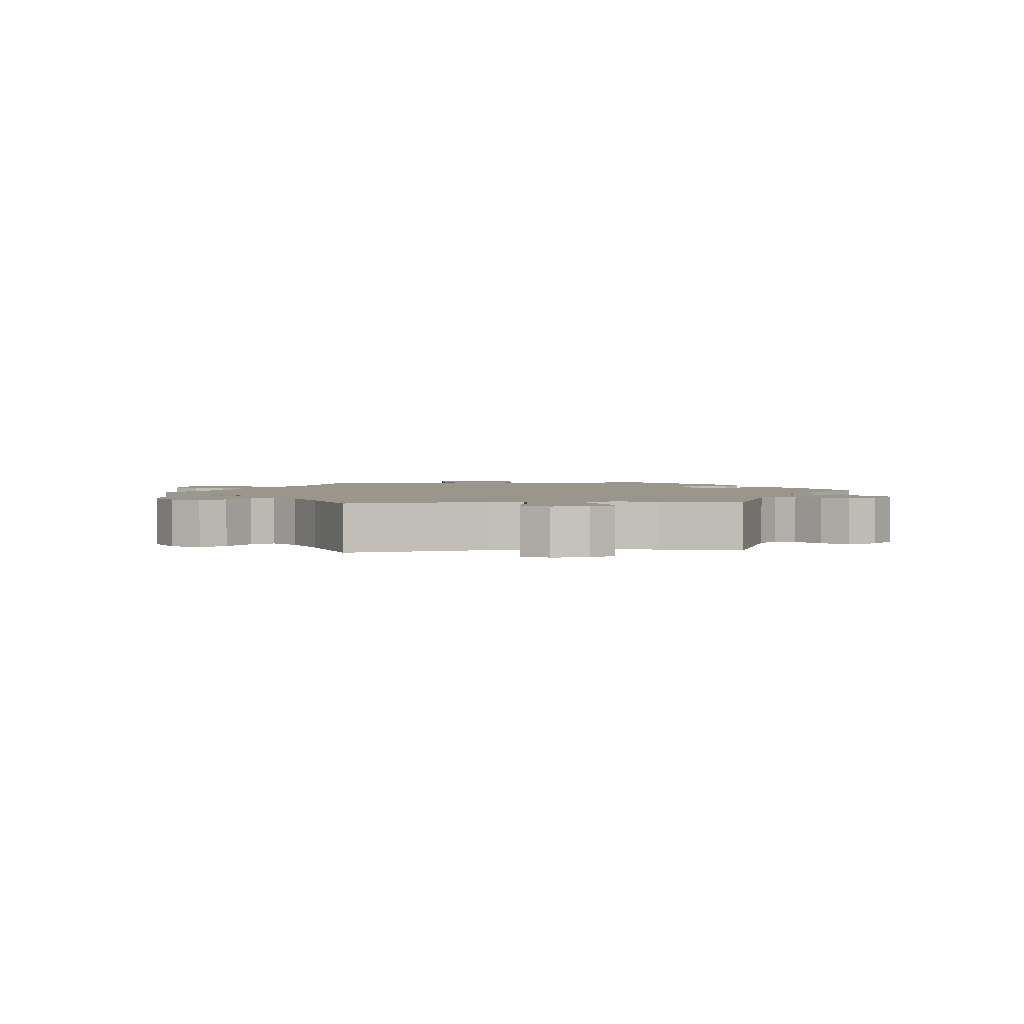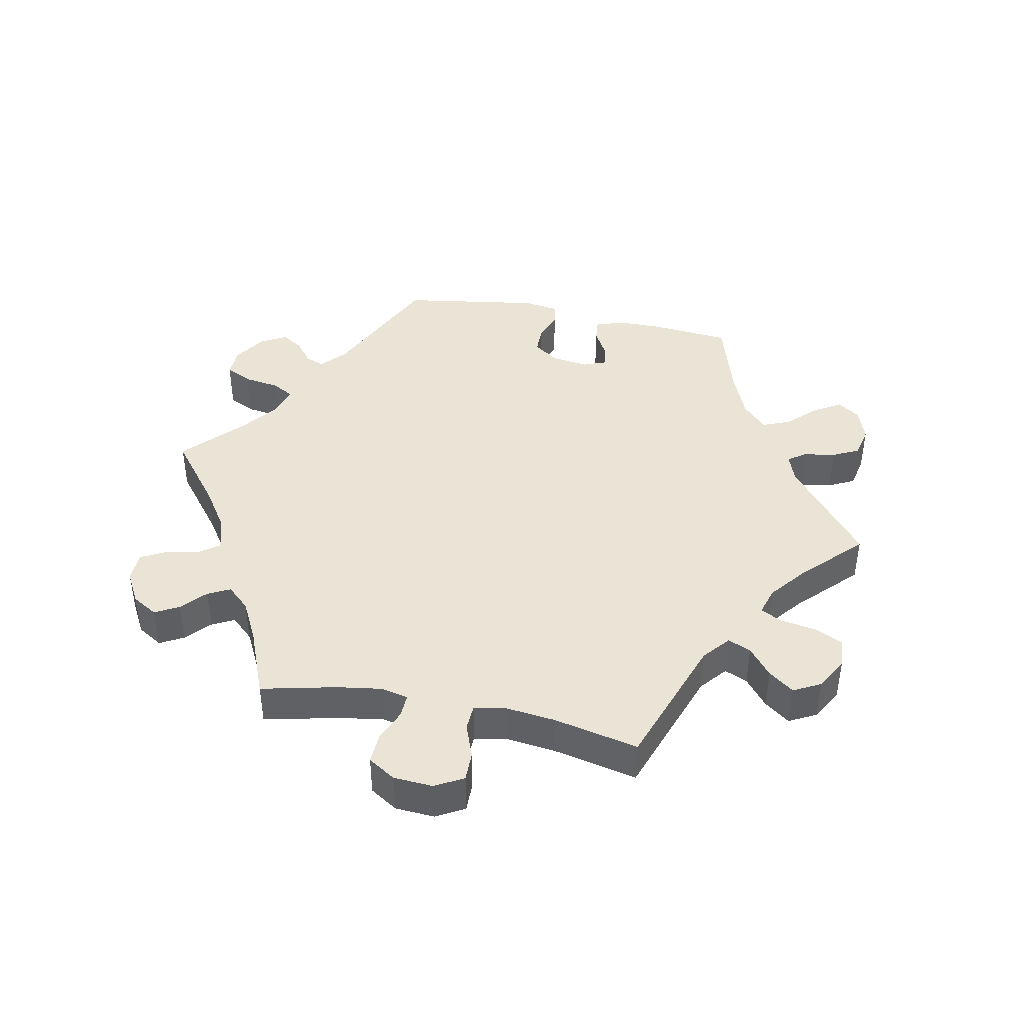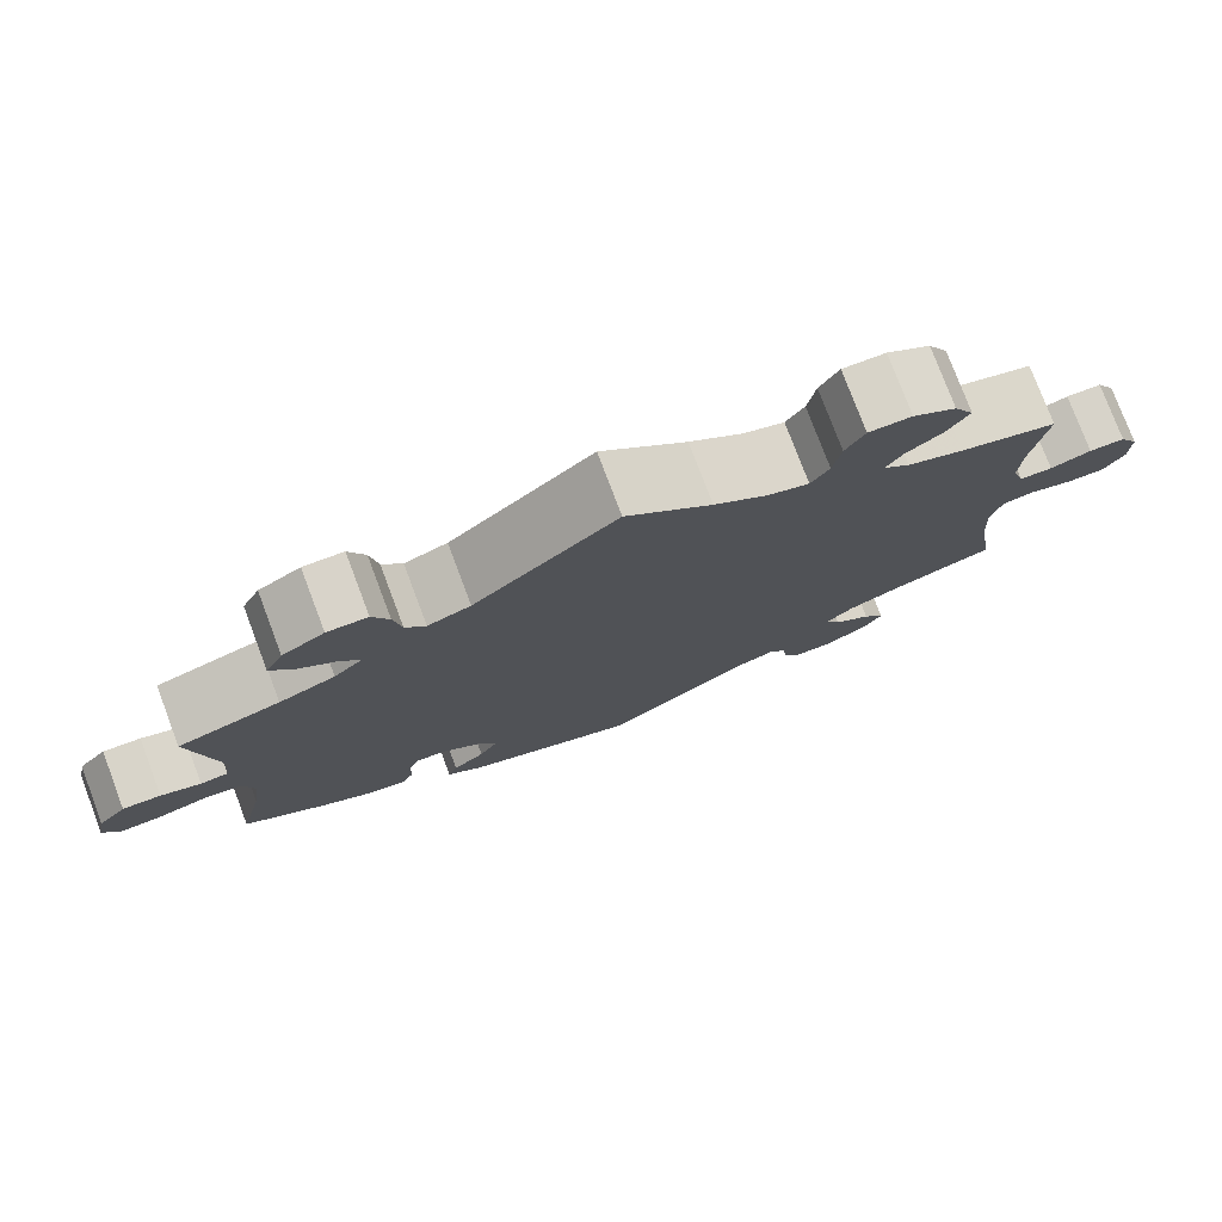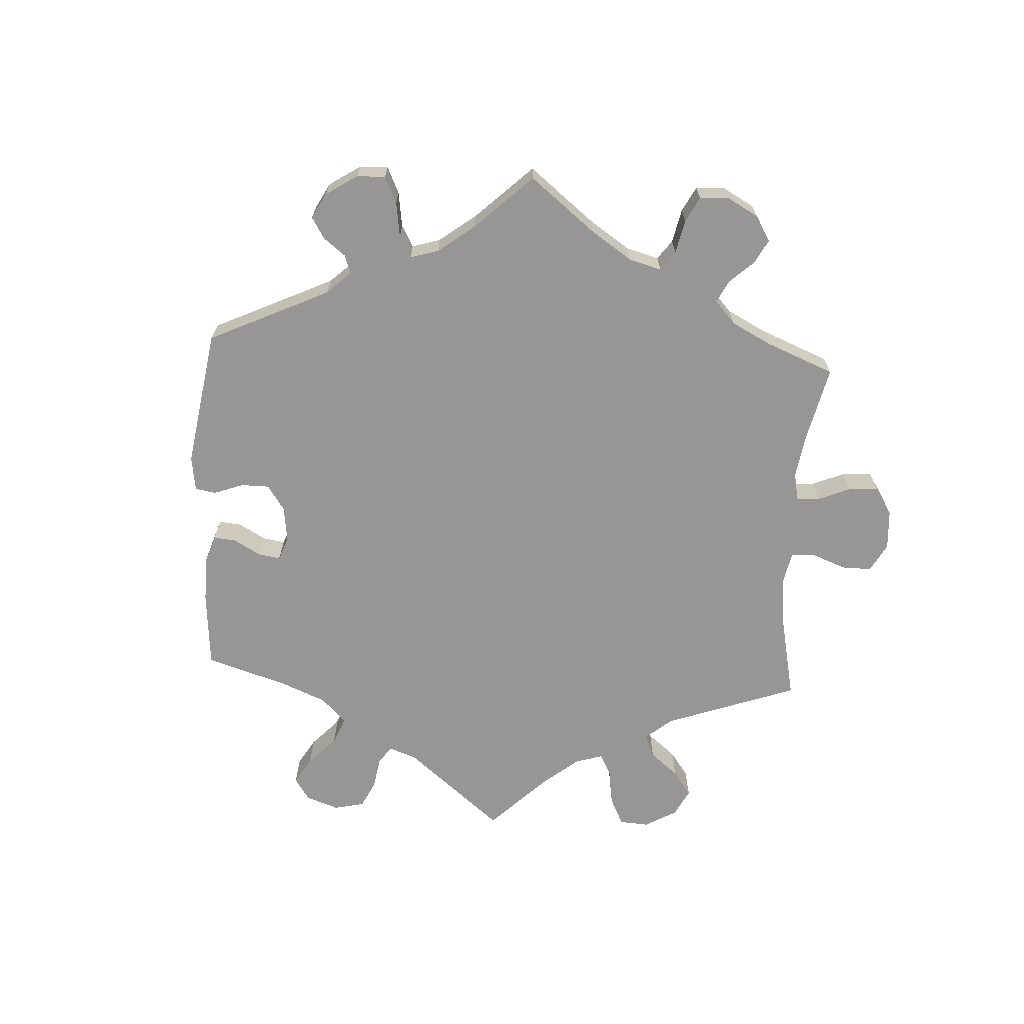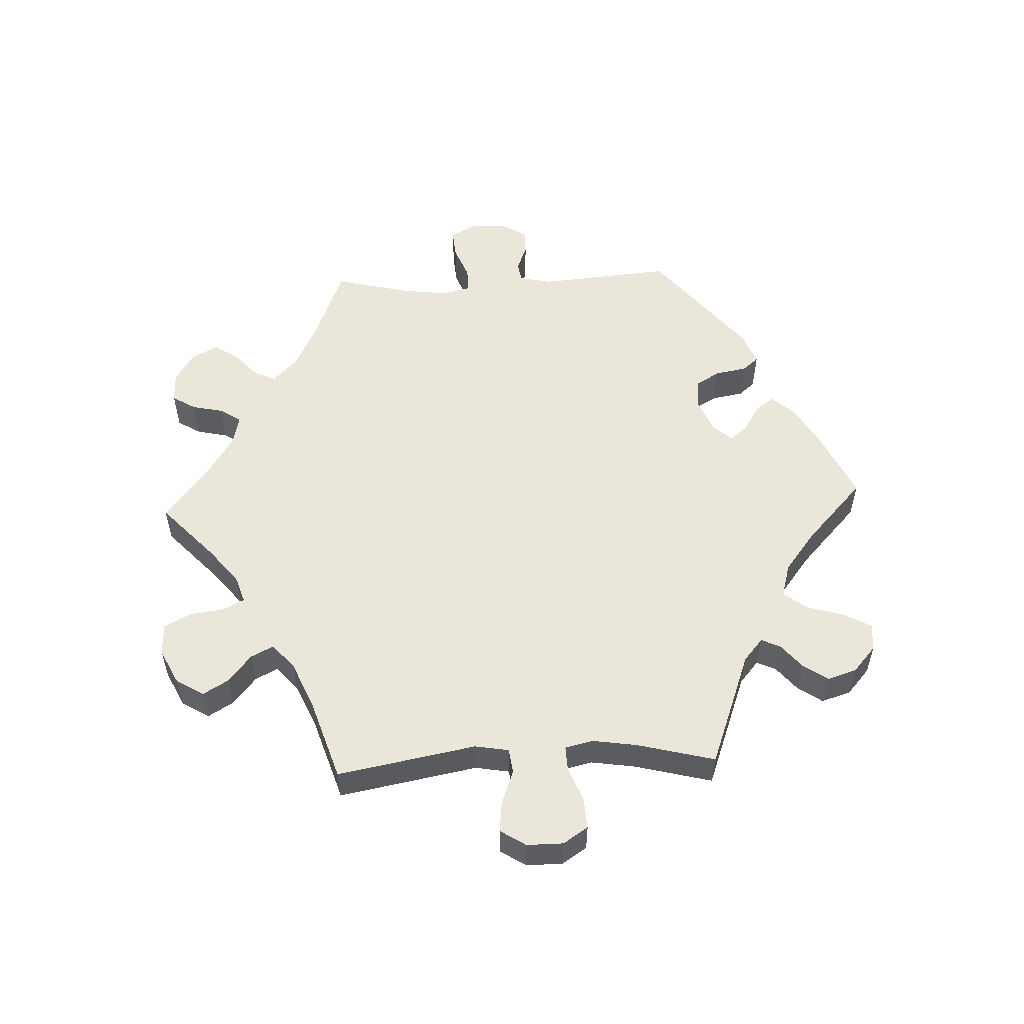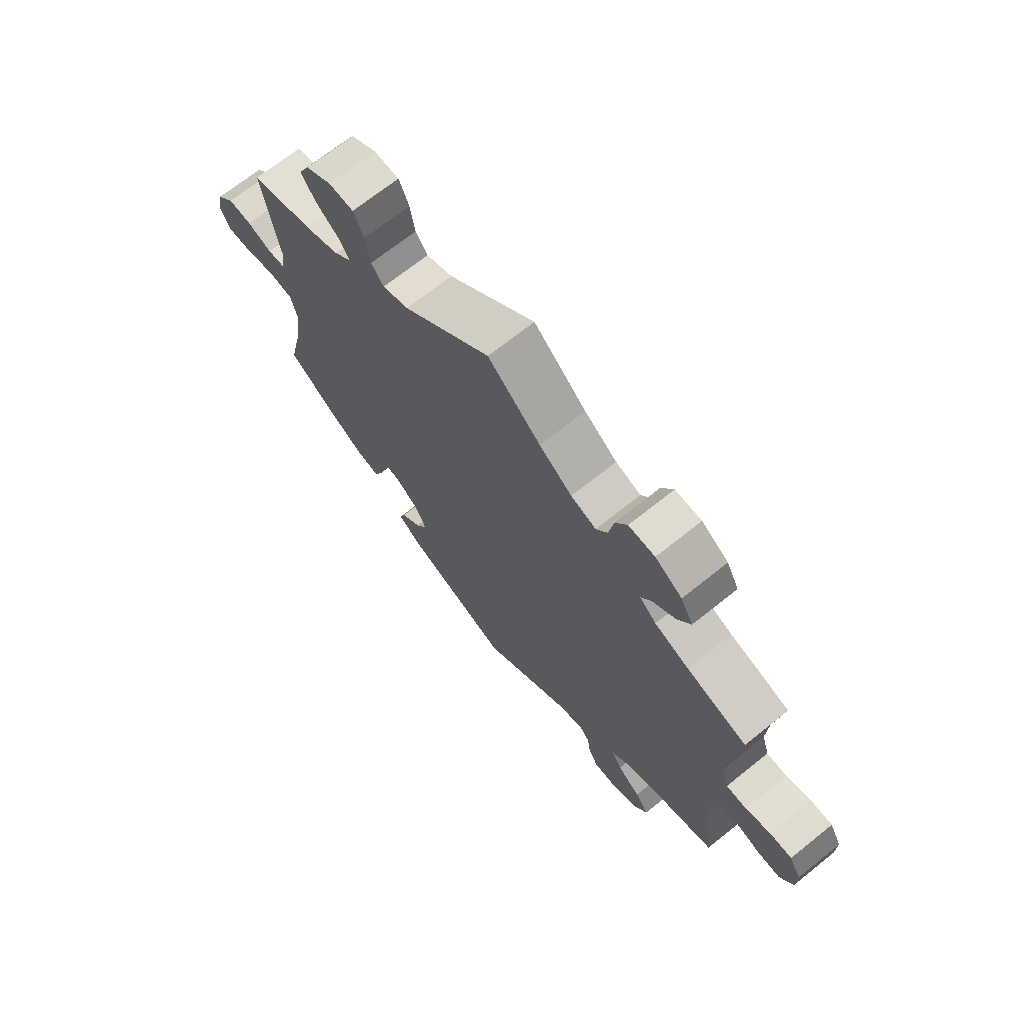
<metadata>
{"format":"obj","ext":"obj","renderer":"f3d","projection":"perspective","resolution":1024,"background":"white","views":[{"elev":2.5,"azim":24.7,"up":"+Y"},{"elev":42.7,"azim":-18.5,"up":"+Y"},{"elev":77.6,"azim":159.3,"up":"+Z"},{"elev":-68.0,"azim":-123.3,"up":"+Y"},{"elev":54.8,"azim":27.5,"up":"+Y"},{"elev":69.6,"azim":-128.7,"up":"+Z"}]}
</metadata>
<code>
v 0.163 0.07 0.439
v 0.212 0.07 0.421
v 0.235 0.07 0.451
v 0.244 0.07 0.505
v 0.263 0.07 0.548
v 0.309 0.07 0.55
v 0.357 0.07 0.522
v 0.377 0.07 0.482
v 0.351 0.07 0.443
v 0.307 0.07 0.408
v 0.287 0.07 0.377
v 0.319 0.07 0.347
v 0.383 0.07 0.322
v 0.5 0.07 0.289
v 0.469 0.07 0.104
v 0.477 0.07 0.06
v 0.509 0.07 0.057
v 0.555 0.07 0.074
v 0.599 0.07 0.077
v 0.631 0.07 0.042
v 0.641 0.07 -0.009
v 0.623 0.07 -0.046
v 0.576 0.07 -0.045
v 0.518 0.07 -0.031
v 0.474 0.07 -0.037
v 0.461 0.07 -0.088
v 0.471 0.07 -0.163
v 0.5 0.07 -0.289
v 0.404 0.07 -0.356
v 0.344 0.07 -0.39
v 0.299 0.07 -0.399
v 0.285 0.07 -0.368
v 0.284 0.07 -0.32
v 0.272 0.07 -0.289
v 0.235 0.07 -0.295
v 0.191 0.07 -0.329
v 0.171 0.07 -0.371
v 0.192 0.07 -0.408
v 0.229 0.07 -0.439
v 0.24 0.07 -0.469
v 0.198 0.07 -0.502
v 0 0.07 -0.578
v -0.167 0.07 -0.462
v -0.215 0.07 -0.447
v -0.234 0.07 -0.47
v -0.24 0.07 -0.512
v -0.258 0.07 -0.545
v -0.302 0.07 -0.546
v -0.353 0.07 -0.52
v -0.376 0.07 -0.483
v -0.351 0.07 -0.447
v -0.308 0.07 -0.413
v -0.289 0.07 -0.381
v -0.322 0.07 -0.35
v -0.387 0.07 -0.323
v -0.501 0.07 -0.289
v -0.482 0.07 -0.164
v -0.477 0.07 -0.089
v -0.49 0.07 -0.039
v -0.526 0.07 -0.035
v -0.576 0.07 -0.051
v -0.619 0.07 -0.053
v -0.643 0.07 -0.015
v -0.644 0.07 0.039
v -0.622 0.07 0.078
v -0.581 0.07 0.079
v -0.534 0.07 0.064
v -0.496 0.07 0.066
v -0.482 0.07 0.11
v -0.485 0.07 0.177
v -0.501 0.07 0.289
v -0.389 0.07 0.323
v -0.325 0.07 0.348
v -0.294 0.07 0.376
v -0.313 0.07 0.406
v -0.355 0.07 0.438
v -0.38 0.07 0.477
v -0.357 0.07 0.52
v -0.307 0.07 0.553
v -0.258 0.07 0.554
v -0.236 0.07 0.515
v -0.227 0.07 0.461
v -0.206 0.07 0.429
v -0.159 0.07 0.445
v -0.098 0.07 0.49
v 0 0.07 0.578
v 0.163 0 0.439
v 0.212 0 0.421
v 0.235 0 0.451
v 0.244 0 0.505
v 0.263 0 0.548
v 0.309 0 0.55
v 0.357 0 0.522
v 0.377 0 0.482
v 0.351 0 0.443
v 0.307 0 0.408
v 0.287 0 0.377
v 0.319 0 0.347
v 0.383 0 0.322
v 0.5 0 0.289
v 0.469 0 0.104
v 0.477 0 0.06
v 0.509 0 0.057
v 0.555 0 0.074
v 0.599 0 0.077
v 0.631 0 0.042
v 0.641 0 -0.009
v 0.623 0 -0.046
v 0.576 0 -0.045
v 0.518 0 -0.031
v 0.474 0 -0.037
v 0.461 0 -0.088
v 0.471 0 -0.163
v 0.5 0 -0.289
v 0.404 0 -0.356
v 0.344 0 -0.39
v 0.299 0 -0.399
v 0.285 0 -0.368
v 0.284 0 -0.32
v 0.272 0 -0.289
v 0.235 0 -0.295
v 0.191 0 -0.329
v 0.171 0 -0.371
v 0.192 0 -0.408
v 0.229 0 -0.439
v 0.24 0 -0.469
v 0.198 0 -0.502
v 0 0 -0.578
v -0.167 0 -0.462
v -0.215 0 -0.447
v -0.234 0 -0.47
v -0.24 0 -0.512
v -0.258 0 -0.545
v -0.302 0 -0.546
v -0.353 0 -0.52
v -0.376 0 -0.483
v -0.351 0 -0.447
v -0.308 0 -0.413
v -0.289 0 -0.381
v -0.322 0 -0.35
v -0.387 0 -0.323
v -0.501 0 -0.289
v -0.482 0 -0.164
v -0.477 0 -0.089
v -0.49 0 -0.039
v -0.526 0 -0.035
v -0.576 0 -0.051
v -0.619 0 -0.053
v -0.643 0 -0.015
v -0.644 0 0.039
v -0.622 0 0.078
v -0.581 0 0.079
v -0.534 0 0.064
v -0.496 0 0.066
v -0.482 0 0.11
v -0.485 0 0.177
v -0.501 0 0.289
v -0.389 0 0.323
v -0.325 0 0.348
v -0.294 0 0.376
v -0.313 0 0.406
v -0.355 0 0.438
v -0.38 0 0.477
v -0.357 0 0.52
v -0.307 0 0.553
v -0.258 0 0.554
v -0.236 0 0.515
v -0.227 0 0.461
v -0.206 0 0.429
v -0.159 0 0.445
v -0.098 0 0.49
v 0 0 0.578
f 85 86 1
f 84 85 1 2
f 83 84 2
f 79 80 81 82
f 79 82 83
f 78 79 83
f 75 76 77 78
f 74 75 78 83
f 73 74 83 2
f 70 71 72
f 69 70 72 73
f 68 69 73 2
f 64 65 66 67
f 64 67 68
f 63 64 68
f 60 61 62 63
f 59 60 63 68
f 58 59 68 2
f 55 56 57
f 54 55 57 58
f 53 54 58 2
f 49 50 51 52
f 45 46 47 48
f 44 45 48 49
f 40 41 42 43
f 38 39 40 43
f 37 38 43 44
f 36 37 44
f 35 36 44
f 30 31 32 33
f 30 33 34
f 27 28 29 30
f 26 27 30 34
f 25 26 34 35
f 21 22 23 24
f 21 24 25
f 20 21 25
f 17 18 19 20
f 16 17 20 25
f 15 16 25 35
f 13 14 15 35
f 7 8 9 10
f 7 10 11
f 6 7 11
f 3 4 5 6
f 3 6 11
f 2 3 11
f 53 2 11 12
f 44 49 52 53
f 35 44 53
f 12 13 35 53
f 87 172 171
f 88 87 171 170
f 88 170 169
f 168 167 166 165
f 169 168 165
f 169 165 164
f 164 163 162 161
f 169 164 161 160
f 88 169 160 159
f 158 157 156
f 159 158 156 155
f 88 159 155 154
f 153 152 151 150
f 154 153 150
f 154 150 149
f 149 148 147 146
f 154 149 146 145
f 88 154 145 144
f 143 142 141
f 144 143 141 140
f 88 144 140 139
f 138 137 136 135
f 134 133 132 131
f 135 134 131 130
f 129 128 127 126
f 129 126 125 124
f 130 129 124 123
f 130 123 122
f 130 122 121
f 119 118 117 116
f 120 119 116
f 116 115 114 113
f 120 116 113 112
f 121 120 112 111
f 110 109 108 107
f 111 110 107
f 111 107 106
f 106 105 104 103
f 111 106 103 102
f 121 111 102 101
f 121 101 100 99
f 96 95 94 93
f 97 96 93
f 97 93 92
f 92 91 90 89
f 97 92 89
f 97 89 88
f 98 97 88 139
f 139 138 135 130
f 139 130 121
f 139 121 99 98
f 1 87 88 2
f 2 88 89 3
f 3 89 90 4
f 4 90 91 5
f 5 91 92 6
f 6 92 93 7
f 7 93 94 8
f 8 94 95 9
f 9 95 96 10
f 10 96 97 11
f 11 97 98 12
f 12 98 99 13
f 13 99 100 14
f 14 100 101 15
f 15 101 102 16
f 16 102 103 17
f 17 103 104 18
f 18 104 105 19
f 19 105 106 20
f 20 106 107 21
f 21 107 108 22
f 22 108 109 23
f 23 109 110 24
f 24 110 111 25
f 25 111 112 26
f 26 112 113 27
f 27 113 114 28
f 28 114 115 29
f 29 115 116 30
f 30 116 117 31
f 31 117 118 32
f 32 118 119 33
f 33 119 120 34
f 34 120 121 35
f 35 121 122 36
f 36 122 123 37
f 37 123 124 38
f 38 124 125 39
f 39 125 126 40
f 40 126 127 41
f 41 127 128 42
f 42 128 129 43
f 43 129 130 44
f 44 130 131 45
f 45 131 132 46
f 46 132 133 47
f 47 133 134 48
f 48 134 135 49
f 49 135 136 50
f 50 136 137 51
f 51 137 138 52
f 52 138 139 53
f 53 139 140 54
f 54 140 141 55
f 55 141 142 56
f 56 142 143 57
f 57 143 144 58
f 58 144 145 59
f 59 145 146 60
f 60 146 147 61
f 61 147 148 62
f 62 148 149 63
f 63 149 150 64
f 64 150 151 65
f 65 151 152 66
f 66 152 153 67
f 67 153 154 68
f 68 154 155 69
f 69 155 156 70
f 70 156 157 71
f 71 157 158 72
f 72 158 159 73
f 73 159 160 74
f 74 160 161 75
f 75 161 162 76
f 76 162 163 77
f 77 163 164 78
f 78 164 165 79
f 79 165 166 80
f 80 166 167 81
f 81 167 168 82
f 82 168 169 83
f 83 169 170 84
f 84 170 171 85
f 85 171 172 86
f 86 172 87 1

</code>
